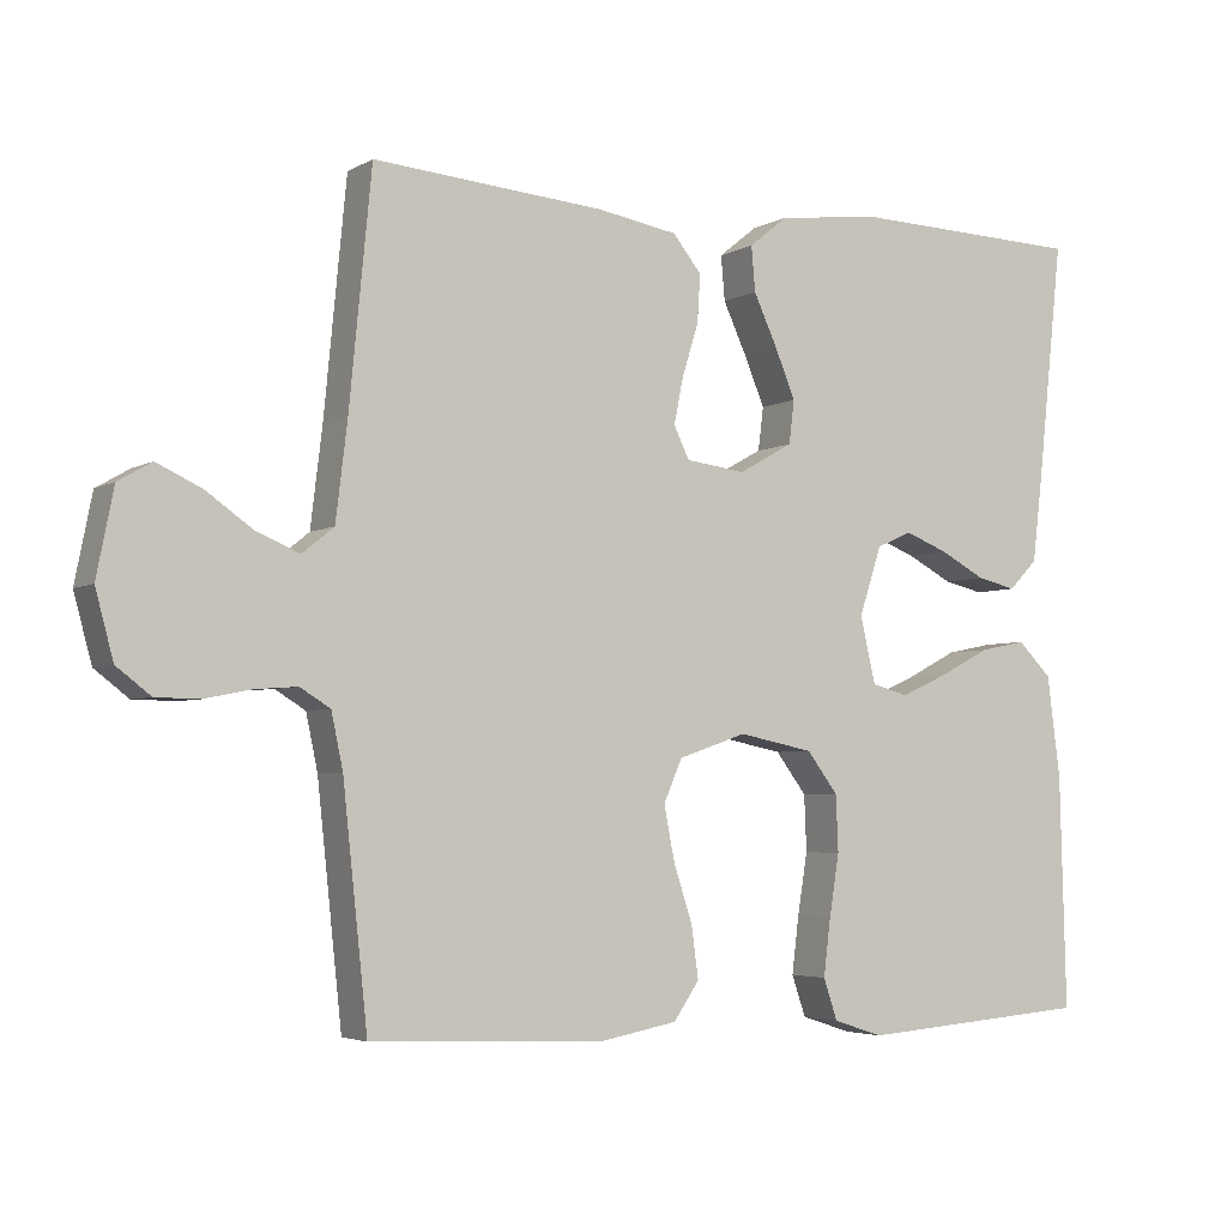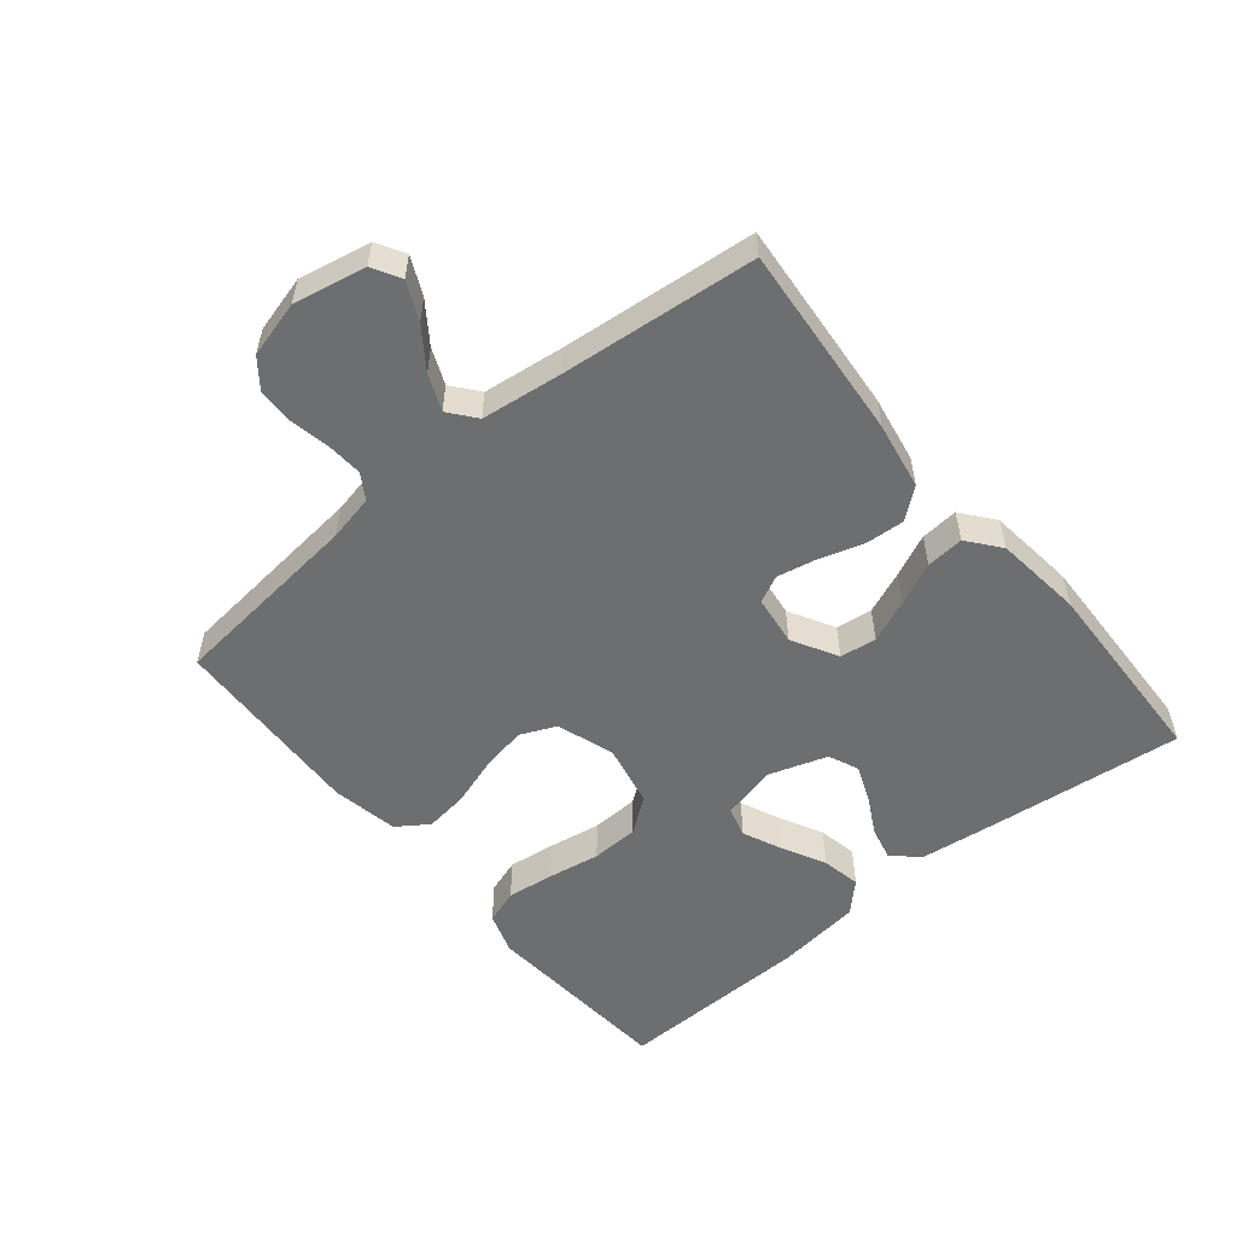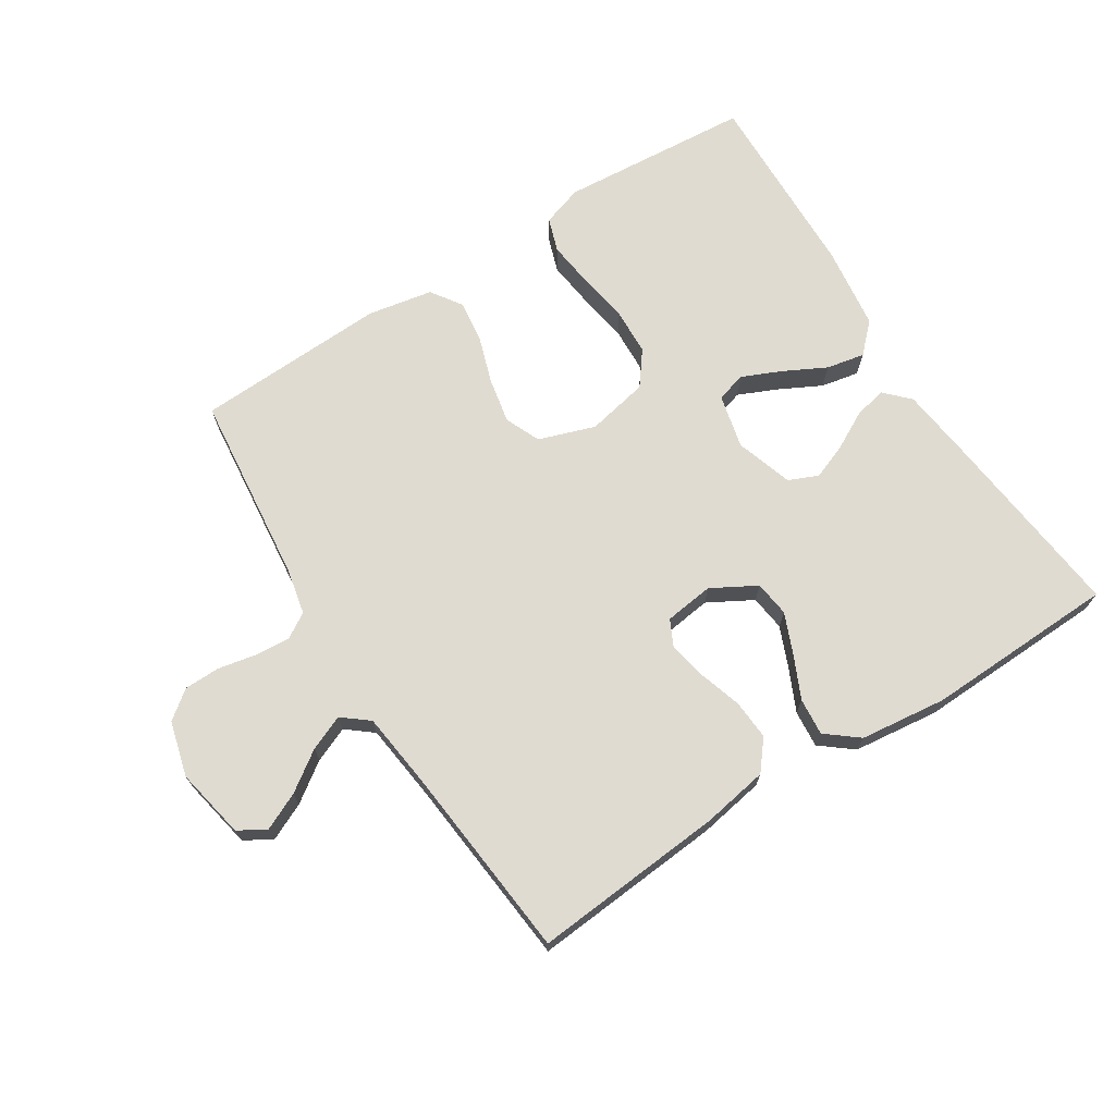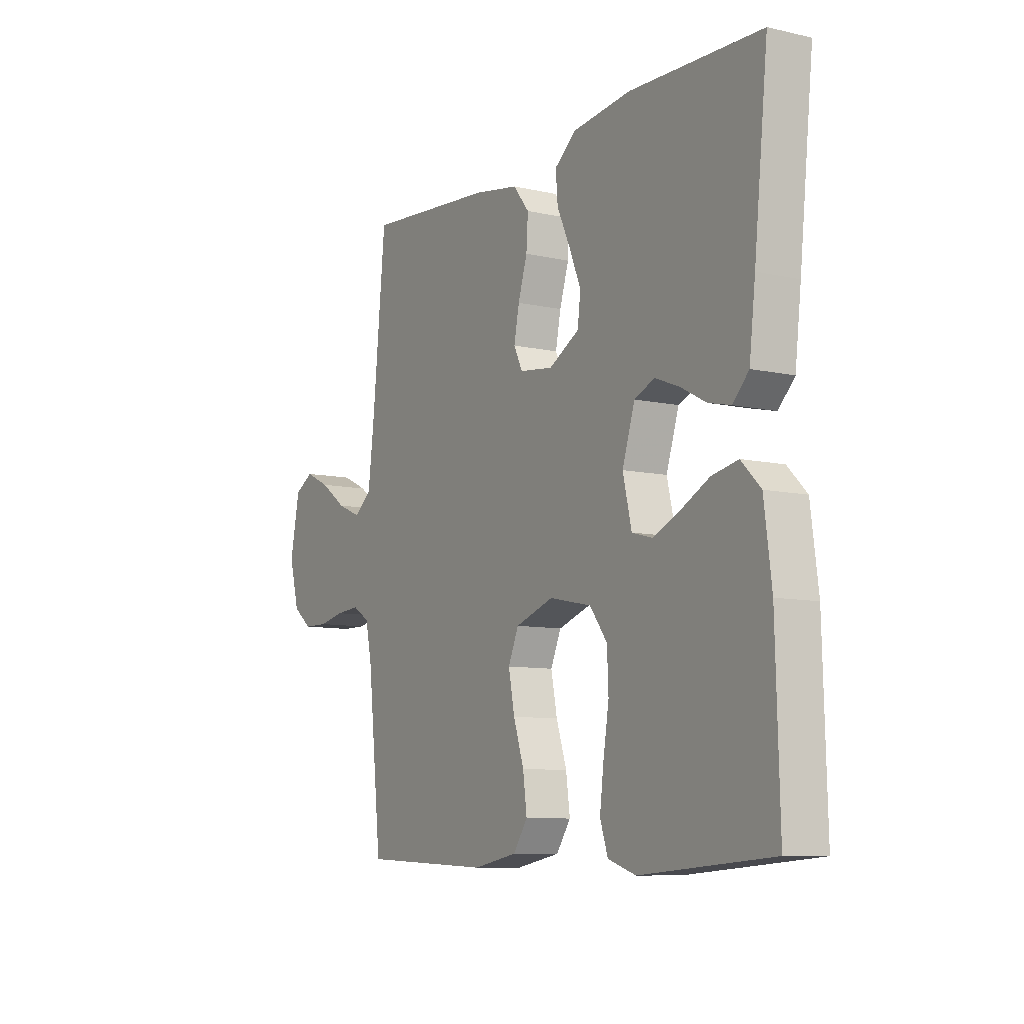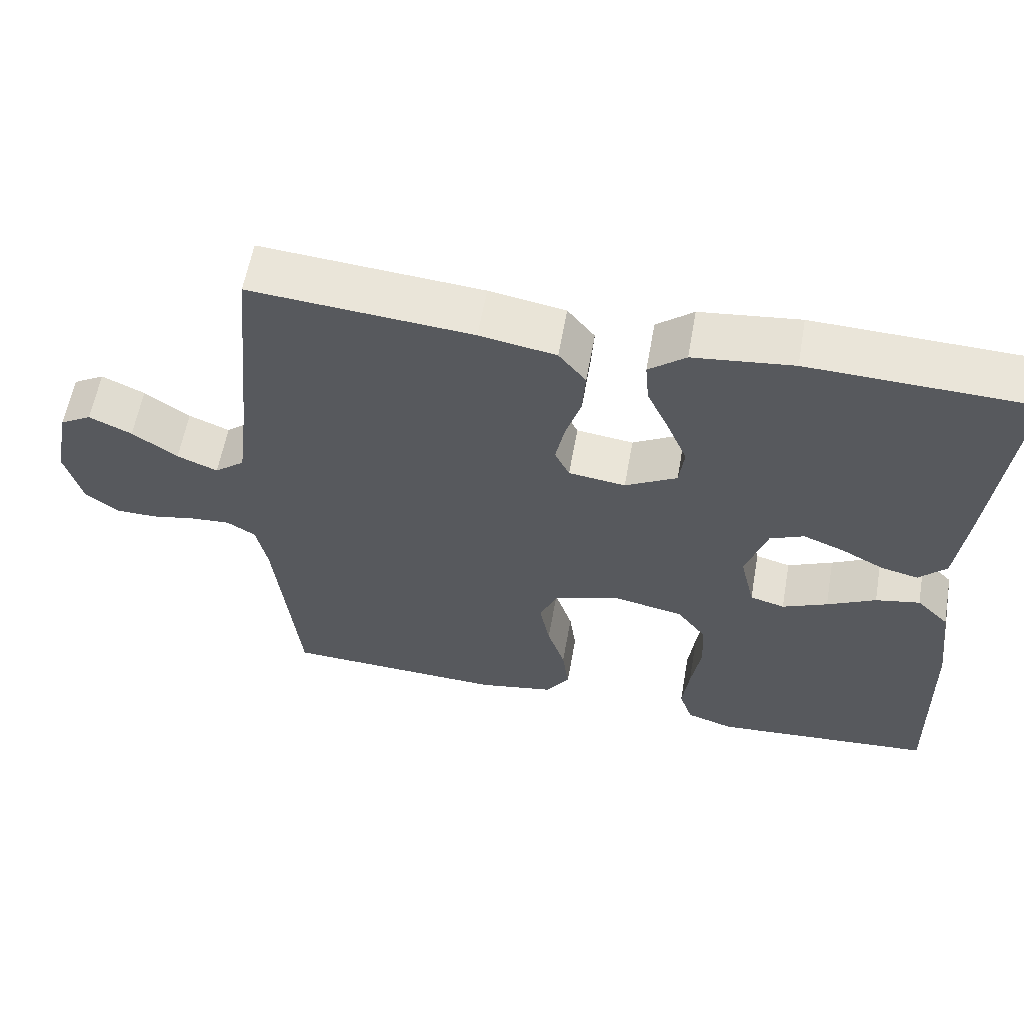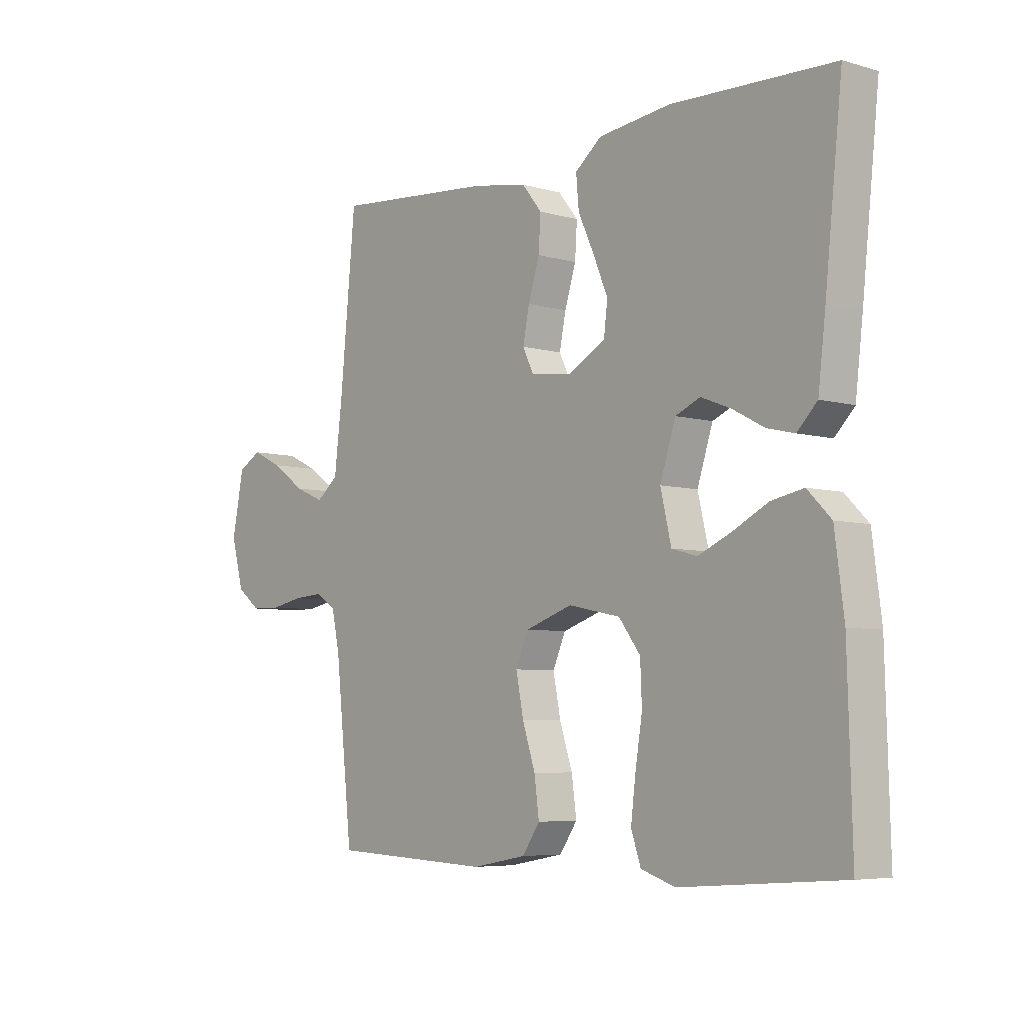
<metadata>
{"format":"obj","ext":"obj","renderer":"f3d","projection":"perspective","resolution":1024,"background":"white","views":[{"elev":-4.0,"azim":-30.1,"up":"+Z"},{"elev":-54.3,"azim":-50.6,"up":"+Y"},{"elev":70.2,"azim":-32.4,"up":"+Y"},{"elev":-9.0,"azim":59.0,"up":"+Z"},{"elev":59.4,"azim":10.1,"up":"+Z"},{"elev":-5.9,"azim":49.1,"up":"+Z"}]}
</metadata>
<code>
v -0.5 0.07 0.5
v -0.2 0.07 0.475
v -0.097 0.07 0.457
v -0.06 0.07 0.411
v -0.064 0.07 0.349
v -0.085 0.07 0.282
v -0.097 0.07 0.222
v -0.077 0.07 0.181
v 0 0.07 0.171
v 0.07 0.07 0.21
v 0.077 0.07 0.266
v 0.05 0.07 0.331
v 0.02 0.07 0.396
v 0.015 0.07 0.454
v 0.065 0.07 0.494
v 0.2 0.07 0.51
v 0.5 0.07 0.5
v 0.468 0.07 0.2
v 0.454 0.07 0.082
v 0.417 0.07 0.044
v 0.366 0.07 0.056
v 0.308 0.07 0.087
v 0.252 0.07 0.109
v 0.206 0.07 0.089
v 0.177 0.07 0
v 0.197 0.07 -0.085
v 0.244 0.07 -0.098
v 0.305 0.07 -0.071
v 0.371 0.07 -0.037
v 0.431 0.07 -0.025
v 0.475 0.07 -0.069
v 0.492 0.07 -0.2
v 0.5 0.07 -0.5
v 0.2 0.07 -0.523
v 0.136 0.07 -0.502
v 0.118 0.07 -0.449
v 0.127 0.07 -0.376
v 0.14 0.07 -0.296
v 0.137 0.07 -0.223
v 0.097 0.07 -0.17
v 0 0.07 -0.15
v -0.088 0.07 -0.18
v -0.112 0.07 -0.235
v -0.098 0.07 -0.306
v -0.074 0.07 -0.379
v -0.065 0.07 -0.446
v -0.098 0.07 -0.494
v -0.2 0.07 -0.513
v -0.5 0.07 -0.5
v -0.532 0.07 -0.2
v -0.547 0.07 -0.129
v -0.586 0.07 -0.105
v -0.641 0.07 -0.109
v -0.701 0.07 -0.121
v -0.757 0.07 -0.12
v -0.801 0.07 -0.086
v -0.824 0.07 0
v -0.802 0.07 0.111
v -0.759 0.07 0.136
v -0.701 0.07 0.109
v -0.64 0.07 0.066
v -0.585 0.07 0.043
v -0.544 0.07 0.076
v -0.529 0.07 0.2
v -0.5 0 0.5
v -0.2 0 0.475
v -0.097 0 0.457
v -0.06 0 0.411
v -0.064 0 0.349
v -0.085 0 0.282
v -0.097 0 0.222
v -0.077 0 0.181
v 0 0 0.171
v 0.07 0 0.21
v 0.077 0 0.266
v 0.05 0 0.331
v 0.02 0 0.396
v 0.015 0 0.454
v 0.065 0 0.494
v 0.2 0 0.51
v 0.5 0 0.5
v 0.468 0 0.2
v 0.454 0 0.082
v 0.417 0 0.044
v 0.366 0 0.056
v 0.308 0 0.087
v 0.252 0 0.109
v 0.206 0 0.089
v 0.177 0 0
v 0.197 0 -0.085
v 0.244 0 -0.098
v 0.305 0 -0.071
v 0.371 0 -0.037
v 0.431 0 -0.025
v 0.475 0 -0.069
v 0.492 0 -0.2
v 0.5 0 -0.5
v 0.2 0 -0.523
v 0.136 0 -0.502
v 0.118 0 -0.449
v 0.127 0 -0.376
v 0.14 0 -0.296
v 0.137 0 -0.223
v 0.097 0 -0.17
v 0 0 -0.15
v -0.088 0 -0.18
v -0.112 0 -0.235
v -0.098 0 -0.306
v -0.074 0 -0.379
v -0.065 0 -0.446
v -0.098 0 -0.494
v -0.2 0 -0.513
v -0.5 0 -0.5
v -0.532 0 -0.2
v -0.547 0 -0.129
v -0.586 0 -0.105
v -0.641 0 -0.109
v -0.701 0 -0.121
v -0.757 0 -0.12
v -0.801 0 -0.086
v -0.824 0 0
v -0.802 0 0.111
v -0.759 0 0.136
v -0.701 0 0.109
v -0.64 0 0.066
v -0.585 0 0.043
v -0.544 0 0.076
v -0.529 0 0.2
f 59 60 61
f 58 59 61
f 57 58 61
f 56 57 61
f 55 56 61
f 54 55 61
f 53 54 61
f 52 53 61 62
f 51 52 62 63
f 48 49 50
f 47 48 50
f 46 47 50
f 45 46 50
f 44 45 50
f 51 63 64
f 50 51 64
f 44 50 64
f 43 44 64
f 36 37 38
f 35 36 38
f 34 35 38
f 33 34 38
f 32 33 38
f 31 32 38
f 30 31 38
f 29 30 38
f 28 29 38
f 27 28 38 39
f 26 27 39 40
f 20 21 22
f 19 20 22
f 18 19 22
f 17 18 22
f 16 17 22
f 15 16 22
f 14 15 22
f 13 14 22
f 12 13 22
f 11 12 22 23
f 10 11 23 24
f 4 5 6
f 3 4 6
f 2 3 6
f 1 2 6
f 64 1 6
f 64 6 7
f 64 7 8
f 43 64 8
f 42 43 8
f 41 42 8 9
f 41 9 10
f 40 41 10
f 26 40 10
f 25 26 10
f 10 24 25
f 125 124 123
f 125 123 122
f 125 122 121
f 125 121 120
f 125 120 119
f 125 119 118
f 125 118 117
f 126 125 117 116
f 127 126 116 115
f 114 113 112
f 114 112 111
f 114 111 110
f 114 110 109
f 114 109 108
f 128 127 115
f 128 115 114
f 128 114 108
f 128 108 107
f 102 101 100
f 102 100 99
f 102 99 98
f 102 98 97
f 102 97 96
f 102 96 95
f 102 95 94
f 102 94 93
f 102 93 92
f 103 102 92 91
f 104 103 91 90
f 86 85 84
f 86 84 83
f 86 83 82
f 86 82 81
f 86 81 80
f 86 80 79
f 86 79 78
f 86 78 77
f 86 77 76
f 87 86 76 75
f 88 87 75 74
f 70 69 68
f 70 68 67
f 70 67 66
f 70 66 65
f 70 65 128
f 71 70 128
f 72 71 128
f 72 128 107
f 72 107 106
f 73 72 106 105
f 74 73 105
f 74 105 104
f 74 104 90
f 74 90 89
f 89 88 74
f 1 65 66 2
f 2 66 67 3
f 3 67 68 4
f 4 68 69 5
f 5 69 70 6
f 6 70 71 7
f 7 71 72 8
f 8 72 73 9
f 9 73 74 10
f 10 74 75 11
f 11 75 76 12
f 12 76 77 13
f 13 77 78 14
f 14 78 79 15
f 15 79 80 16
f 16 80 81 17
f 17 81 82 18
f 18 82 83 19
f 19 83 84 20
f 20 84 85 21
f 21 85 86 22
f 22 86 87 23
f 23 87 88 24
f 24 88 89 25
f 25 89 90 26
f 26 90 91 27
f 27 91 92 28
f 28 92 93 29
f 29 93 94 30
f 30 94 95 31
f 31 95 96 32
f 32 96 97 33
f 33 97 98 34
f 34 98 99 35
f 35 99 100 36
f 36 100 101 37
f 37 101 102 38
f 38 102 103 39
f 39 103 104 40
f 40 104 105 41
f 41 105 106 42
f 42 106 107 43
f 43 107 108 44
f 44 108 109 45
f 45 109 110 46
f 46 110 111 47
f 47 111 112 48
f 48 112 113 49
f 49 113 114 50
f 50 114 115 51
f 51 115 116 52
f 52 116 117 53
f 53 117 118 54
f 54 118 119 55
f 55 119 120 56
f 56 120 121 57
f 57 121 122 58
f 58 122 123 59
f 59 123 124 60
f 60 124 125 61
f 61 125 126 62
f 62 126 127 63
f 63 127 128 64
f 64 128 65 1

</code>
